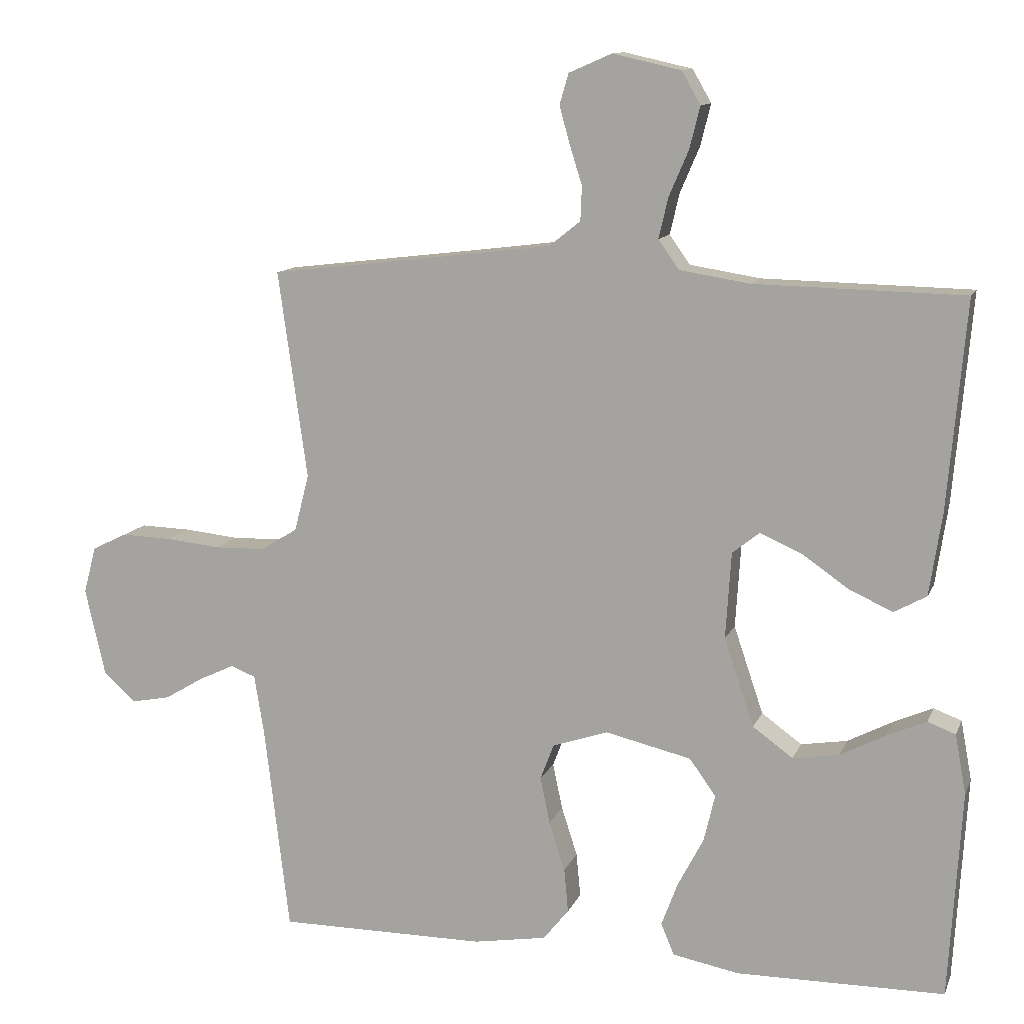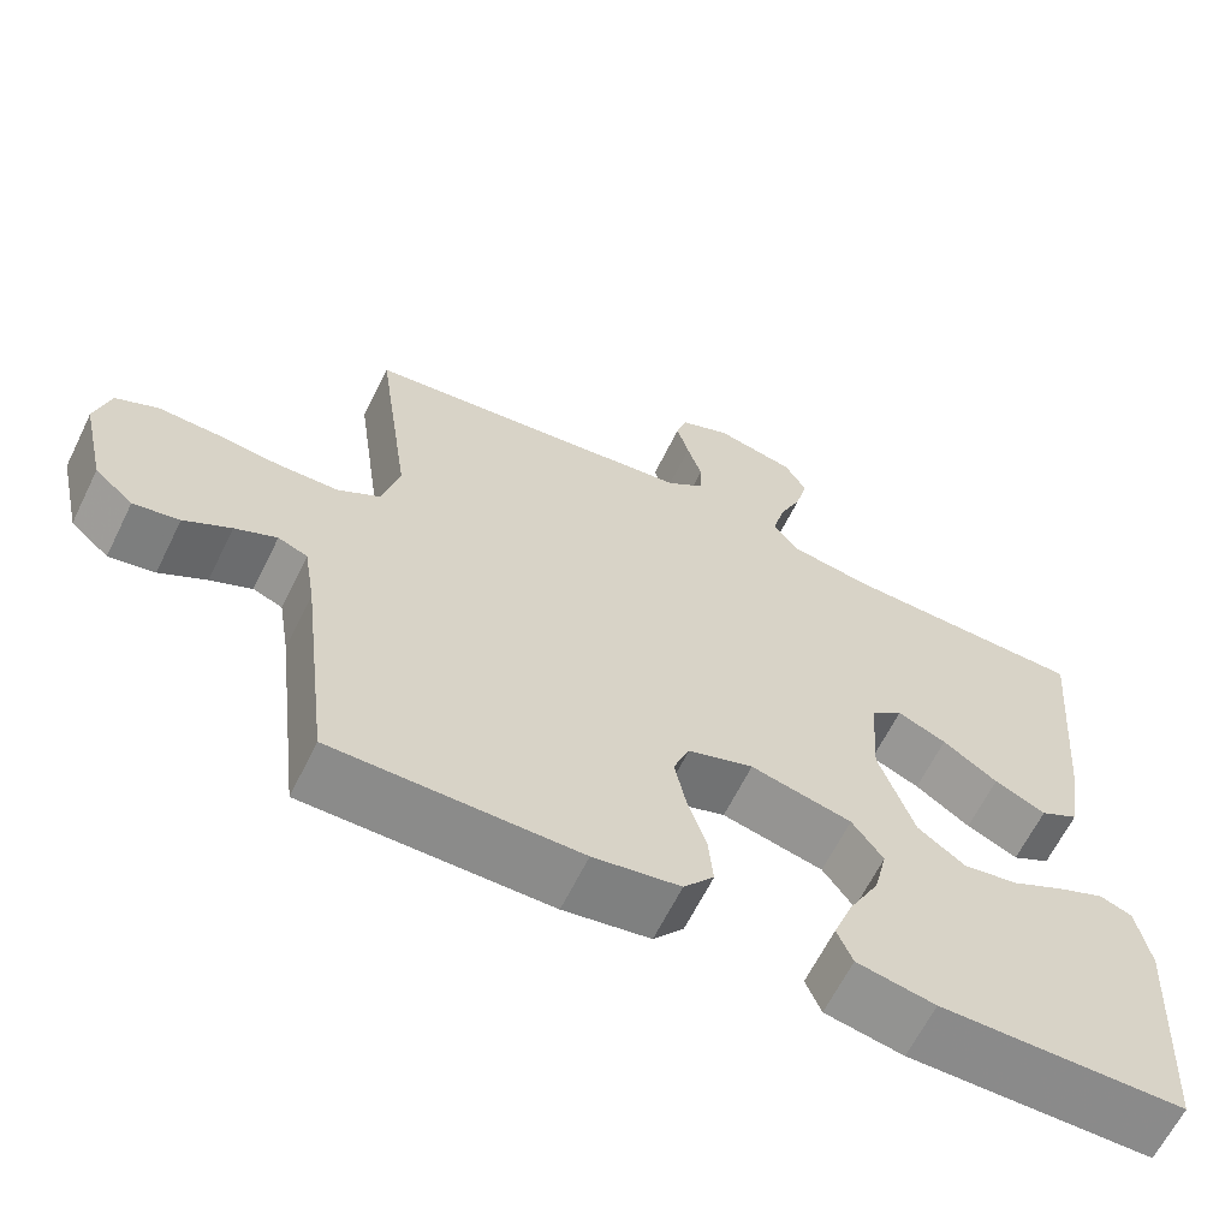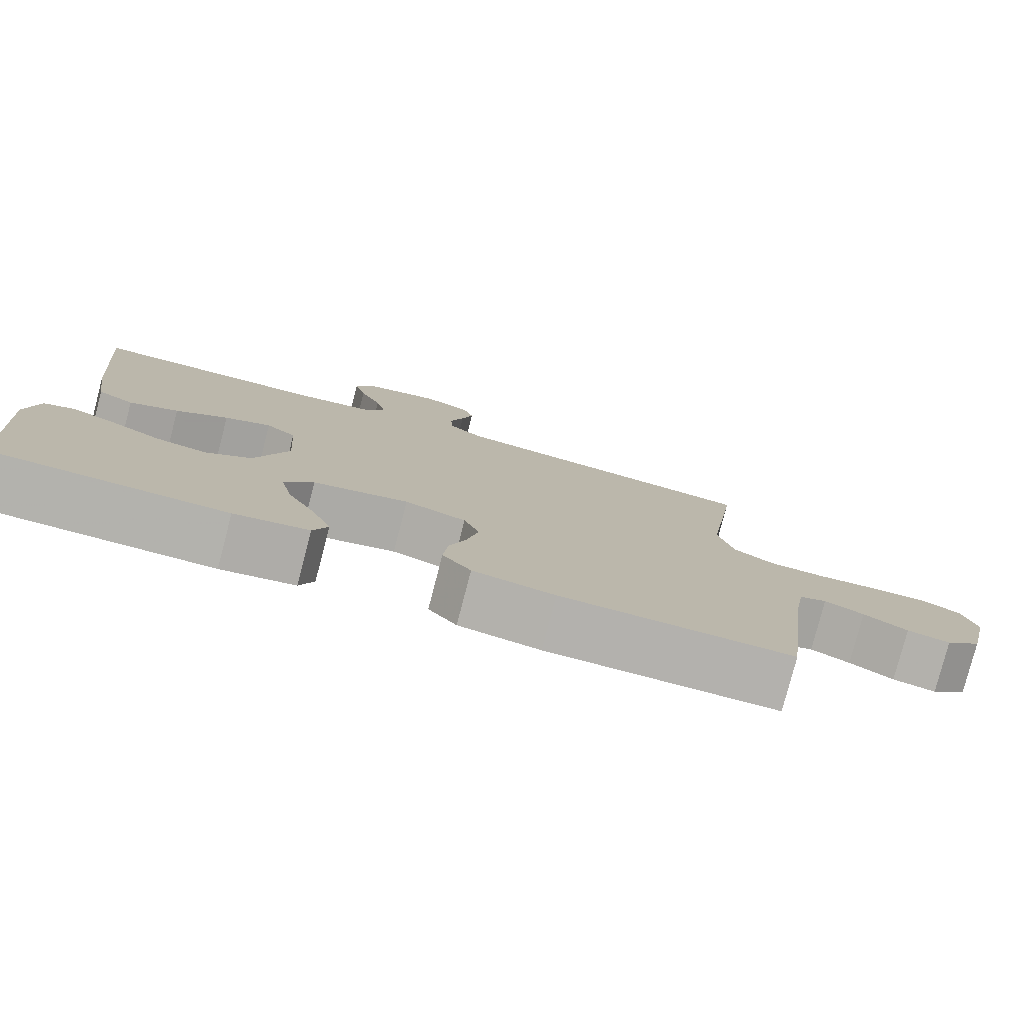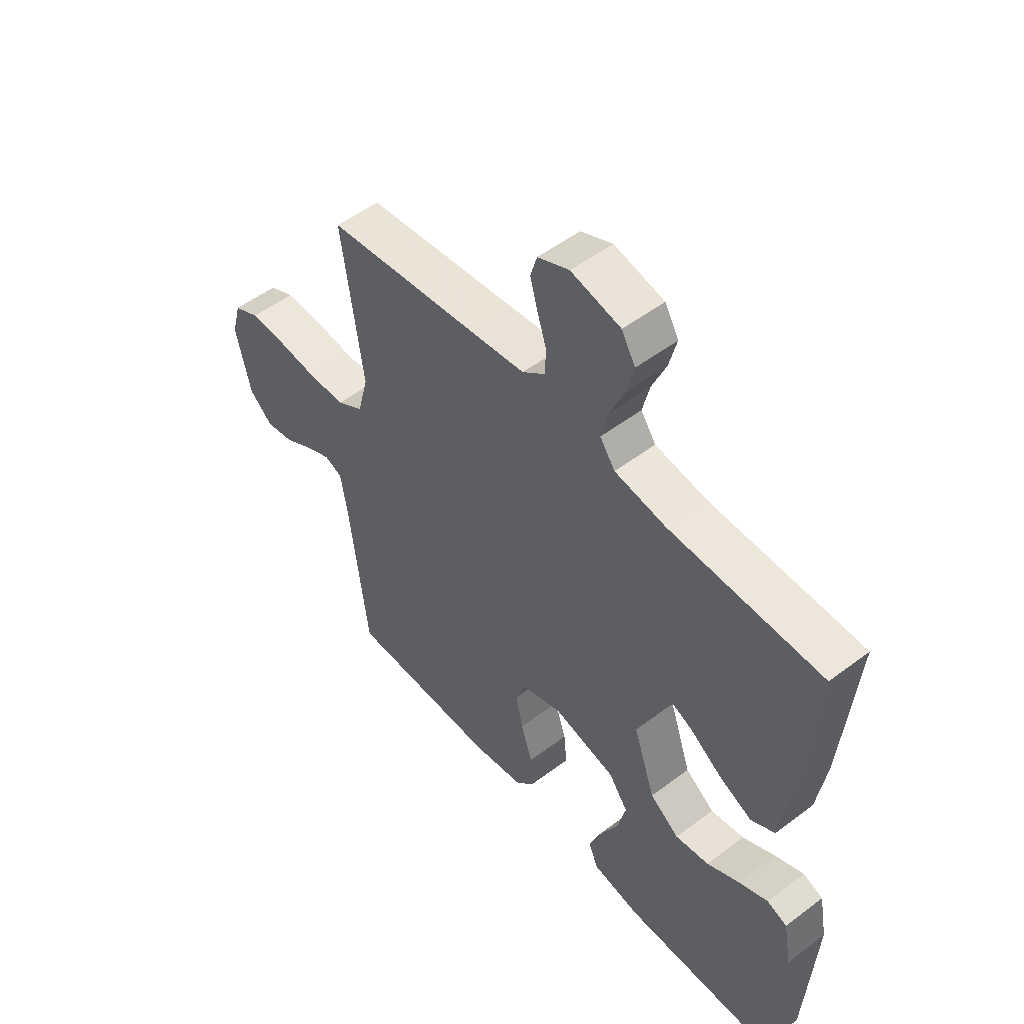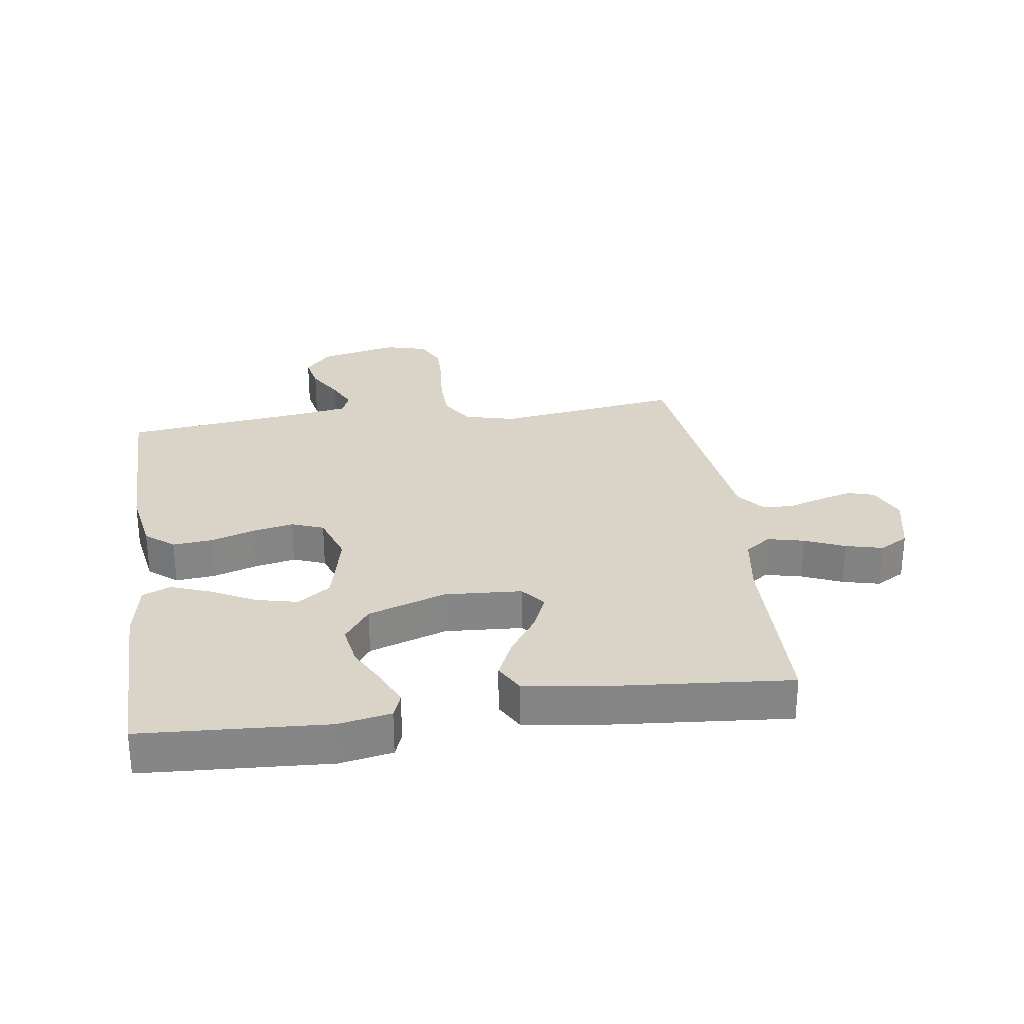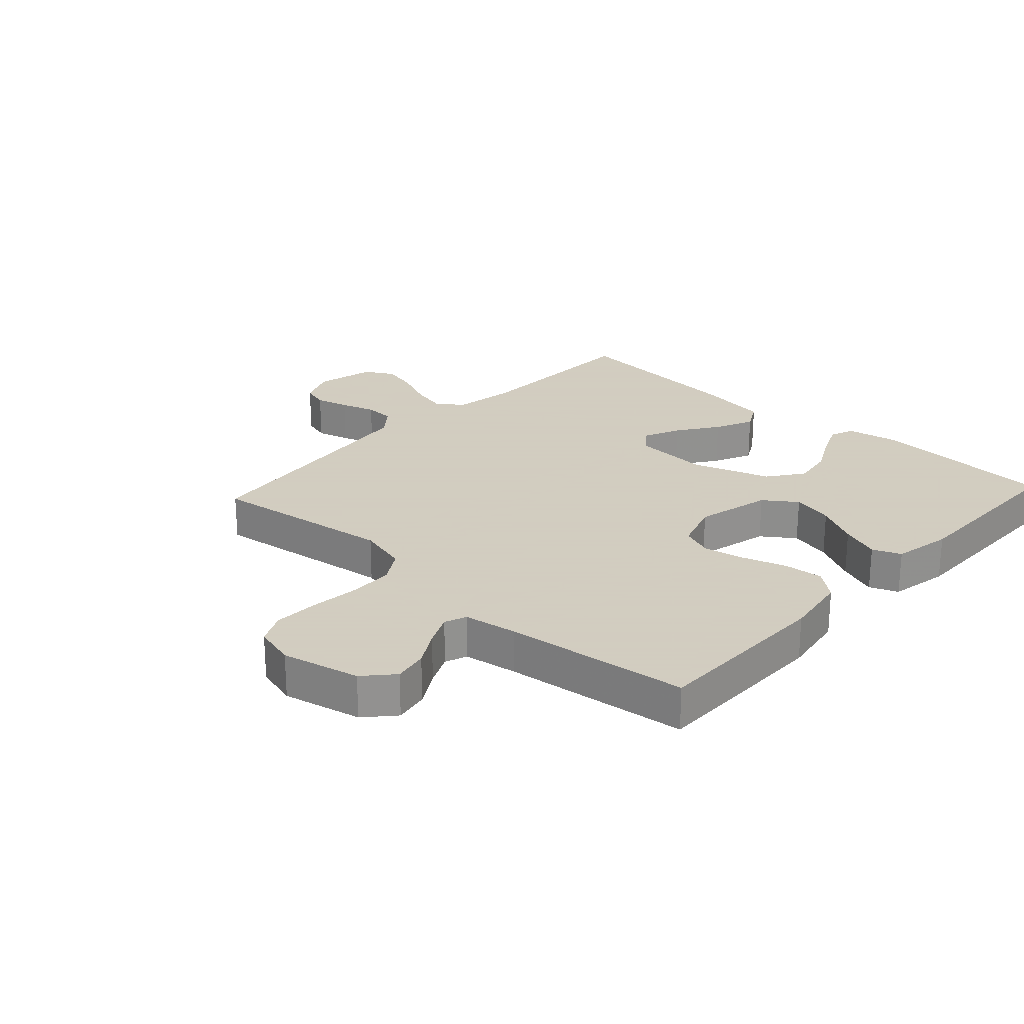
<metadata>
{"format":"obj","ext":"obj","renderer":"f3d","projection":"perspective","resolution":1024,"background":"white","views":[{"elev":11.8,"azim":-163.5,"up":"+Z"},{"elev":-63.8,"azim":153.8,"up":"+Z"},{"elev":-79.3,"azim":-14.6,"up":"+Z"},{"elev":52.1,"azim":-129.2,"up":"+Z"},{"elev":28.4,"azim":-98.2,"up":"+Y"},{"elev":24.3,"azim":132.8,"up":"+Y"}]}
</metadata>
<code>
v -0.5 0.07 -0.5
v -0.518 0.07 -0.2
v -0.502 0.07 -0.114
v -0.462 0.07 -0.099
v -0.405 0.07 -0.124
v -0.34 0.07 -0.158
v -0.273 0.07 -0.169
v -0.215 0.07 -0.127
v -0.172 0.07 0
v -0.18 0.07 0.125
v -0.219 0.07 0.156
v -0.279 0.07 0.13
v -0.346 0.07 0.084
v -0.409 0.07 0.055
v -0.456 0.07 0.081
v -0.474 0.07 0.2
v -0.5 0.07 0.5
v -0.2 0.07 0.506
v -0.098 0.07 0.522
v -0.068 0.07 0.564
v -0.082 0.07 0.623
v -0.11 0.07 0.688
v -0.125 0.07 0.748
v -0.098 0.07 0.795
v 0 0.07 0.817
v 0.062 0.07 0.79
v 0.075 0.07 0.746
v 0.06 0.07 0.692
v 0.042 0.07 0.635
v 0.044 0.07 0.586
v 0.089 0.07 0.55
v 0.2 0.07 0.536
v 0.5 0.07 0.5
v 0.458 0.07 0.2
v 0.479 0.07 0.118
v 0.532 0.07 0.085
v 0.605 0.07 0.083
v 0.684 0.07 0.091
v 0.757 0.07 0.093
v 0.808 0.07 0.068
v 0.826 0.07 0
v 0.797 0.07 -0.127
v 0.75 0.07 -0.169
v 0.694 0.07 -0.158
v 0.637 0.07 -0.124
v 0.586 0.07 -0.1
v 0.55 0.07 -0.114
v 0.536 0.07 -0.2
v 0.5 0.07 -0.5
v 0.2 0.07 -0.499
v 0.094 0.07 -0.481
v 0.057 0.07 -0.435
v 0.063 0.07 -0.371
v 0.086 0.07 -0.3
v 0.1 0.07 -0.233
v 0.08 0.07 -0.181
v 0 0.07 -0.154
v -0.124 0.07 -0.183
v -0.162 0.07 -0.236
v -0.146 0.07 -0.304
v -0.109 0.07 -0.375
v -0.085 0.07 -0.439
v -0.104 0.07 -0.485
v -0.2 0.07 -0.503
v -0.5 0 -0.5
v -0.518 0 -0.2
v -0.502 0 -0.114
v -0.462 0 -0.099
v -0.405 0 -0.124
v -0.34 0 -0.158
v -0.273 0 -0.169
v -0.215 0 -0.127
v -0.172 0 0
v -0.18 0 0.125
v -0.219 0 0.156
v -0.279 0 0.13
v -0.346 0 0.084
v -0.409 0 0.055
v -0.456 0 0.081
v -0.474 0 0.2
v -0.5 0 0.5
v -0.2 0 0.506
v -0.098 0 0.522
v -0.068 0 0.564
v -0.082 0 0.623
v -0.11 0 0.688
v -0.125 0 0.748
v -0.098 0 0.795
v 0 0 0.817
v 0.062 0 0.79
v 0.075 0 0.746
v 0.06 0 0.692
v 0.042 0 0.635
v 0.044 0 0.586
v 0.089 0 0.55
v 0.2 0 0.536
v 0.5 0 0.5
v 0.458 0 0.2
v 0.479 0 0.118
v 0.532 0 0.085
v 0.605 0 0.083
v 0.684 0 0.091
v 0.757 0 0.093
v 0.808 0 0.068
v 0.826 0 0
v 0.797 0 -0.127
v 0.75 0 -0.169
v 0.694 0 -0.158
v 0.637 0 -0.124
v 0.586 0 -0.1
v 0.55 0 -0.114
v 0.536 0 -0.2
v 0.5 0 -0.5
v 0.2 0 -0.499
v 0.094 0 -0.481
v 0.057 0 -0.435
v 0.063 0 -0.371
v 0.086 0 -0.3
v 0.1 0 -0.233
v 0.08 0 -0.181
v 0 0 -0.154
v -0.124 0 -0.183
v -0.162 0 -0.236
v -0.146 0 -0.304
v -0.109 0 -0.375
v -0.085 0 -0.439
v -0.104 0 -0.485
v -0.2 0 -0.503
f 4 5 6
f 3 4 6
f 2 3 6
f 1 2 6
f 64 1 6
f 63 64 6
f 62 63 6
f 61 62 6
f 60 61 6
f 59 60 6 7
f 58 59 7 8
f 57 58 8 9
f 56 57 9 10
f 52 53 54
f 51 52 54
f 50 51 54
f 49 50 54
f 48 49 54
f 47 48 54 55
f 46 47 55 56
f 43 44 45
f 42 43 45
f 41 42 45
f 40 41 45
f 39 40 45
f 38 39 45
f 37 38 45
f 36 37 45 46
f 46 56 10
f 36 46 10
f 35 36 10
f 32 33 34
f 35 10 11
f 34 35 11
f 32 34 11
f 31 32 11
f 27 28 29
f 26 27 29
f 25 26 29
f 24 25 29
f 23 24 29
f 22 23 29
f 21 22 29
f 20 21 29 30
f 31 11 12
f 30 31 12
f 20 30 12
f 19 20 12
f 16 17 18
f 16 18 19
f 15 16 19
f 14 15 19
f 13 14 19
f 12 13 19
f 70 69 68
f 70 68 67
f 70 67 66
f 70 66 65
f 70 65 128
f 70 128 127
f 70 127 126
f 70 126 125
f 70 125 124
f 71 70 124 123
f 72 71 123 122
f 73 72 122 121
f 74 73 121 120
f 118 117 116
f 118 116 115
f 118 115 114
f 118 114 113
f 118 113 112
f 119 118 112 111
f 120 119 111 110
f 109 108 107
f 109 107 106
f 109 106 105
f 109 105 104
f 109 104 103
f 109 103 102
f 109 102 101
f 110 109 101 100
f 74 120 110
f 74 110 100
f 74 100 99
f 98 97 96
f 75 74 99
f 75 99 98
f 75 98 96
f 75 96 95
f 93 92 91
f 93 91 90
f 93 90 89
f 93 89 88
f 93 88 87
f 93 87 86
f 93 86 85
f 94 93 85 84
f 76 75 95
f 76 95 94
f 76 94 84
f 76 84 83
f 82 81 80
f 83 82 80
f 83 80 79
f 83 79 78
f 83 78 77
f 83 77 76
f 1 65 66 2
f 2 66 67 3
f 3 67 68 4
f 4 68 69 5
f 5 69 70 6
f 6 70 71 7
f 7 71 72 8
f 8 72 73 9
f 9 73 74 10
f 10 74 75 11
f 11 75 76 12
f 12 76 77 13
f 13 77 78 14
f 14 78 79 15
f 15 79 80 16
f 16 80 81 17
f 17 81 82 18
f 18 82 83 19
f 19 83 84 20
f 20 84 85 21
f 21 85 86 22
f 22 86 87 23
f 23 87 88 24
f 24 88 89 25
f 25 89 90 26
f 26 90 91 27
f 27 91 92 28
f 28 92 93 29
f 29 93 94 30
f 30 94 95 31
f 31 95 96 32
f 32 96 97 33
f 33 97 98 34
f 34 98 99 35
f 35 99 100 36
f 36 100 101 37
f 37 101 102 38
f 38 102 103 39
f 39 103 104 40
f 40 104 105 41
f 41 105 106 42
f 42 106 107 43
f 43 107 108 44
f 44 108 109 45
f 45 109 110 46
f 46 110 111 47
f 47 111 112 48
f 48 112 113 49
f 49 113 114 50
f 50 114 115 51
f 51 115 116 52
f 52 116 117 53
f 53 117 118 54
f 54 118 119 55
f 55 119 120 56
f 56 120 121 57
f 57 121 122 58
f 58 122 123 59
f 59 123 124 60
f 60 124 125 61
f 61 125 126 62
f 62 126 127 63
f 63 127 128 64
f 64 128 65 1

</code>
